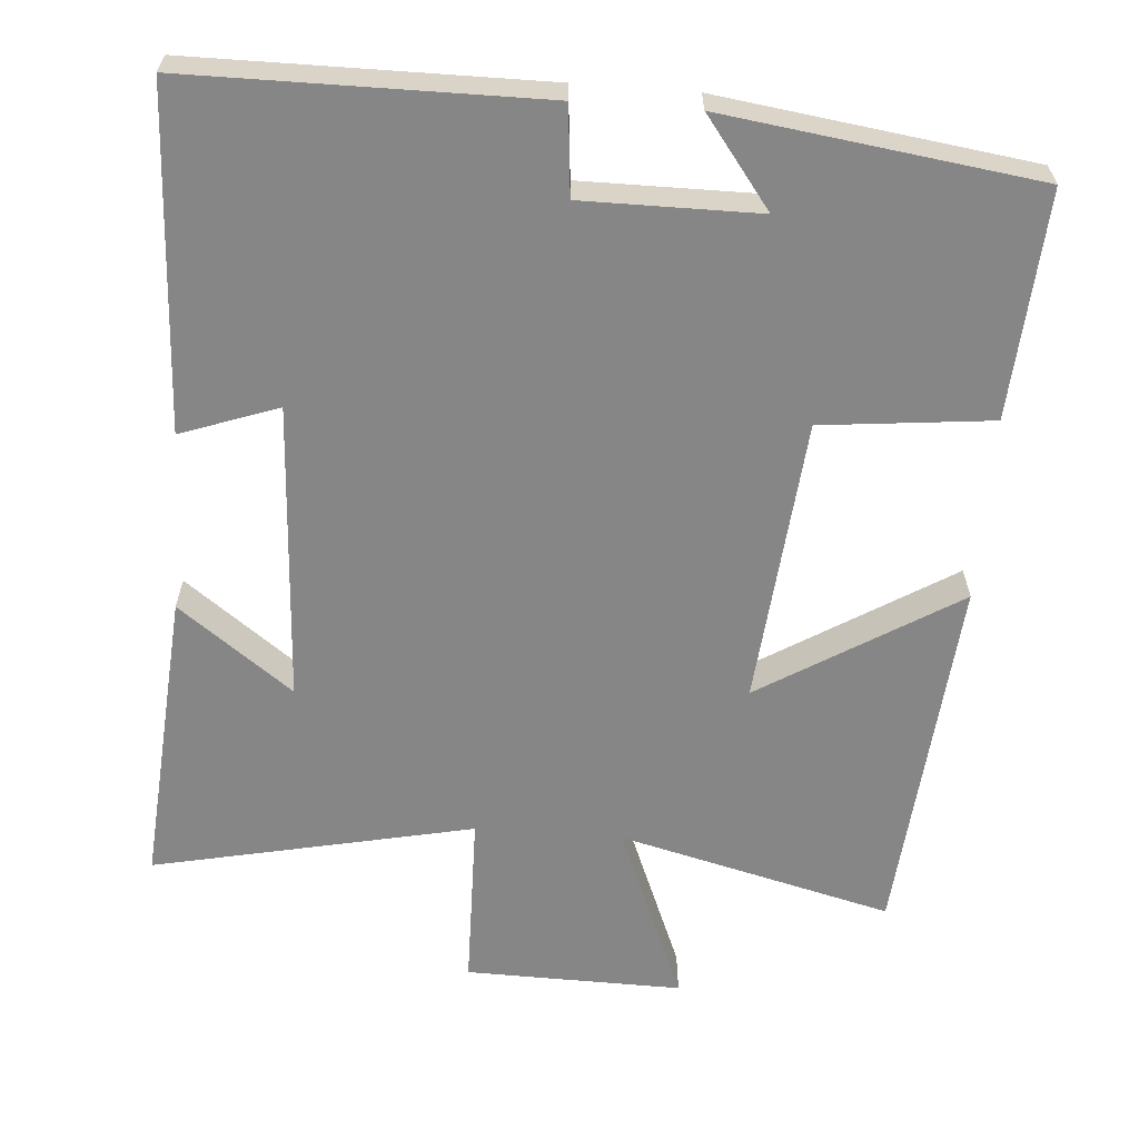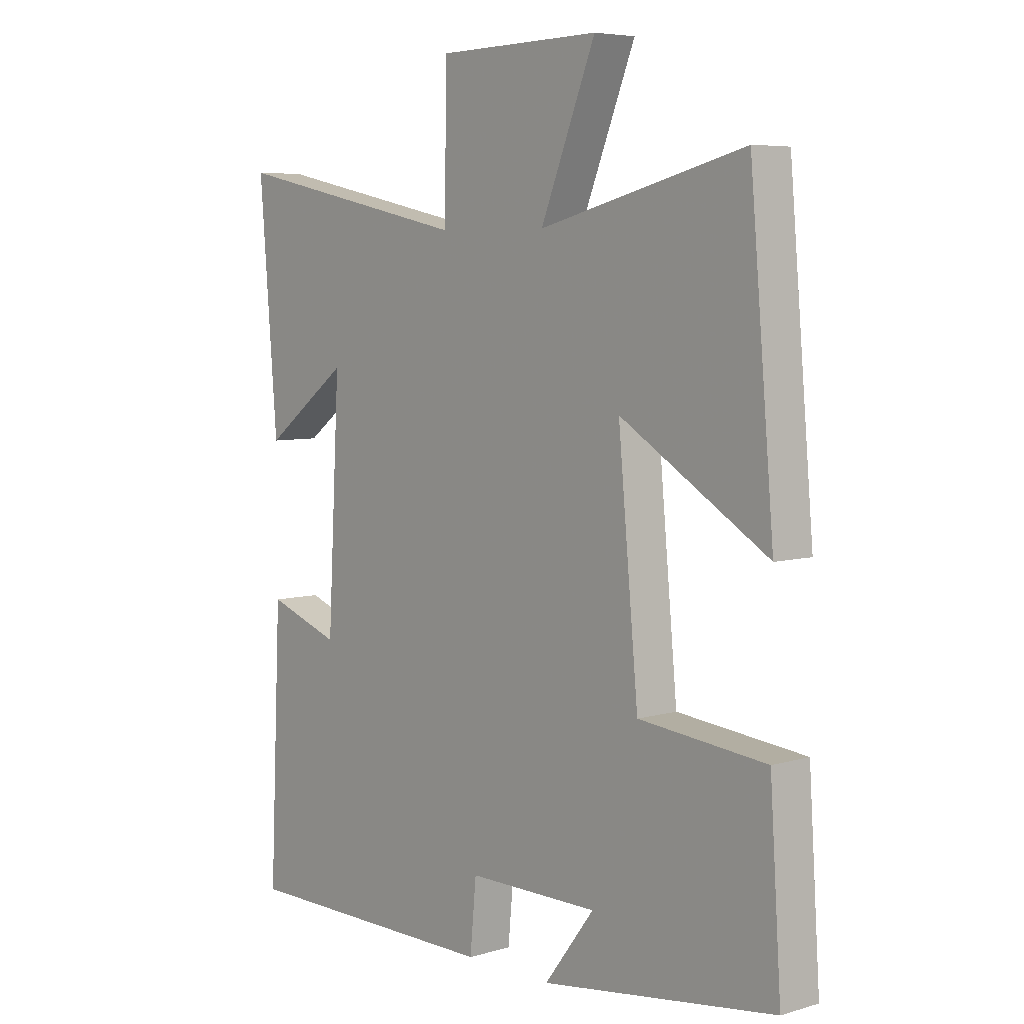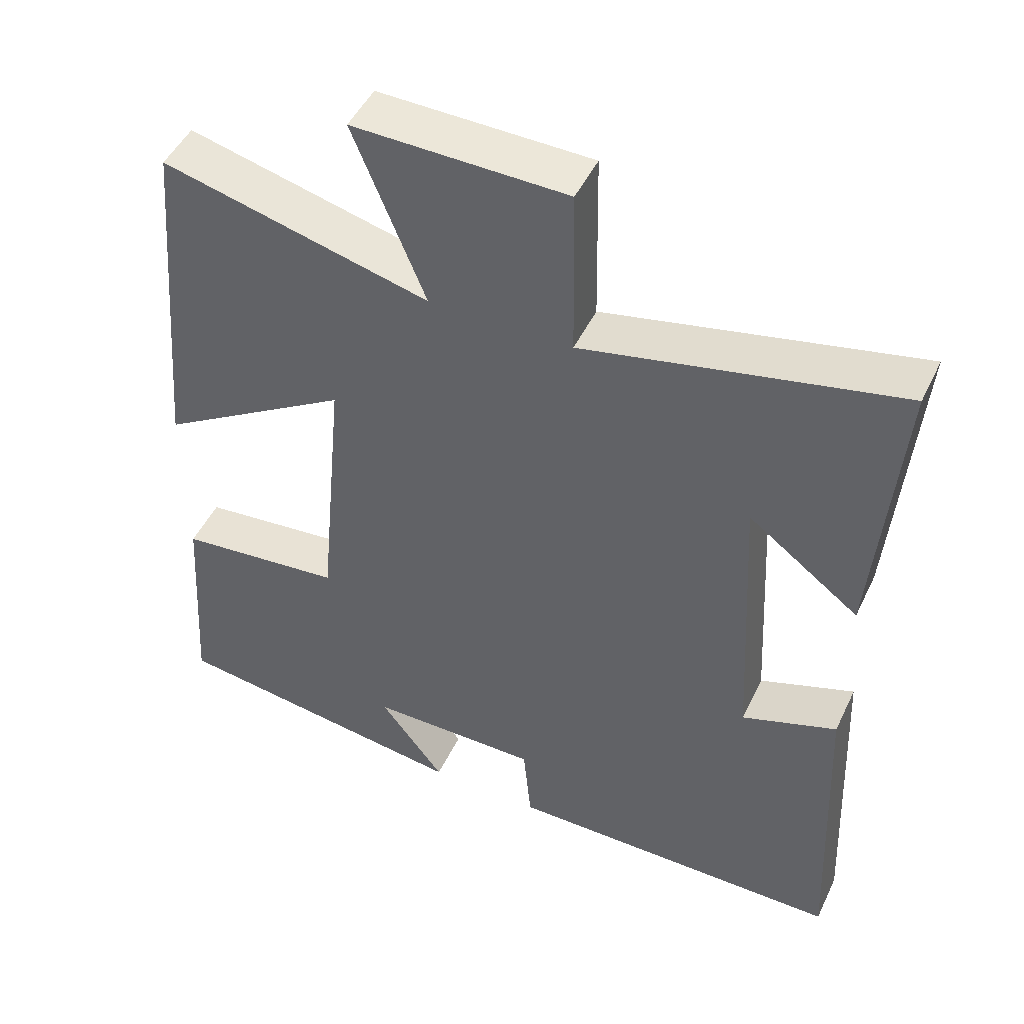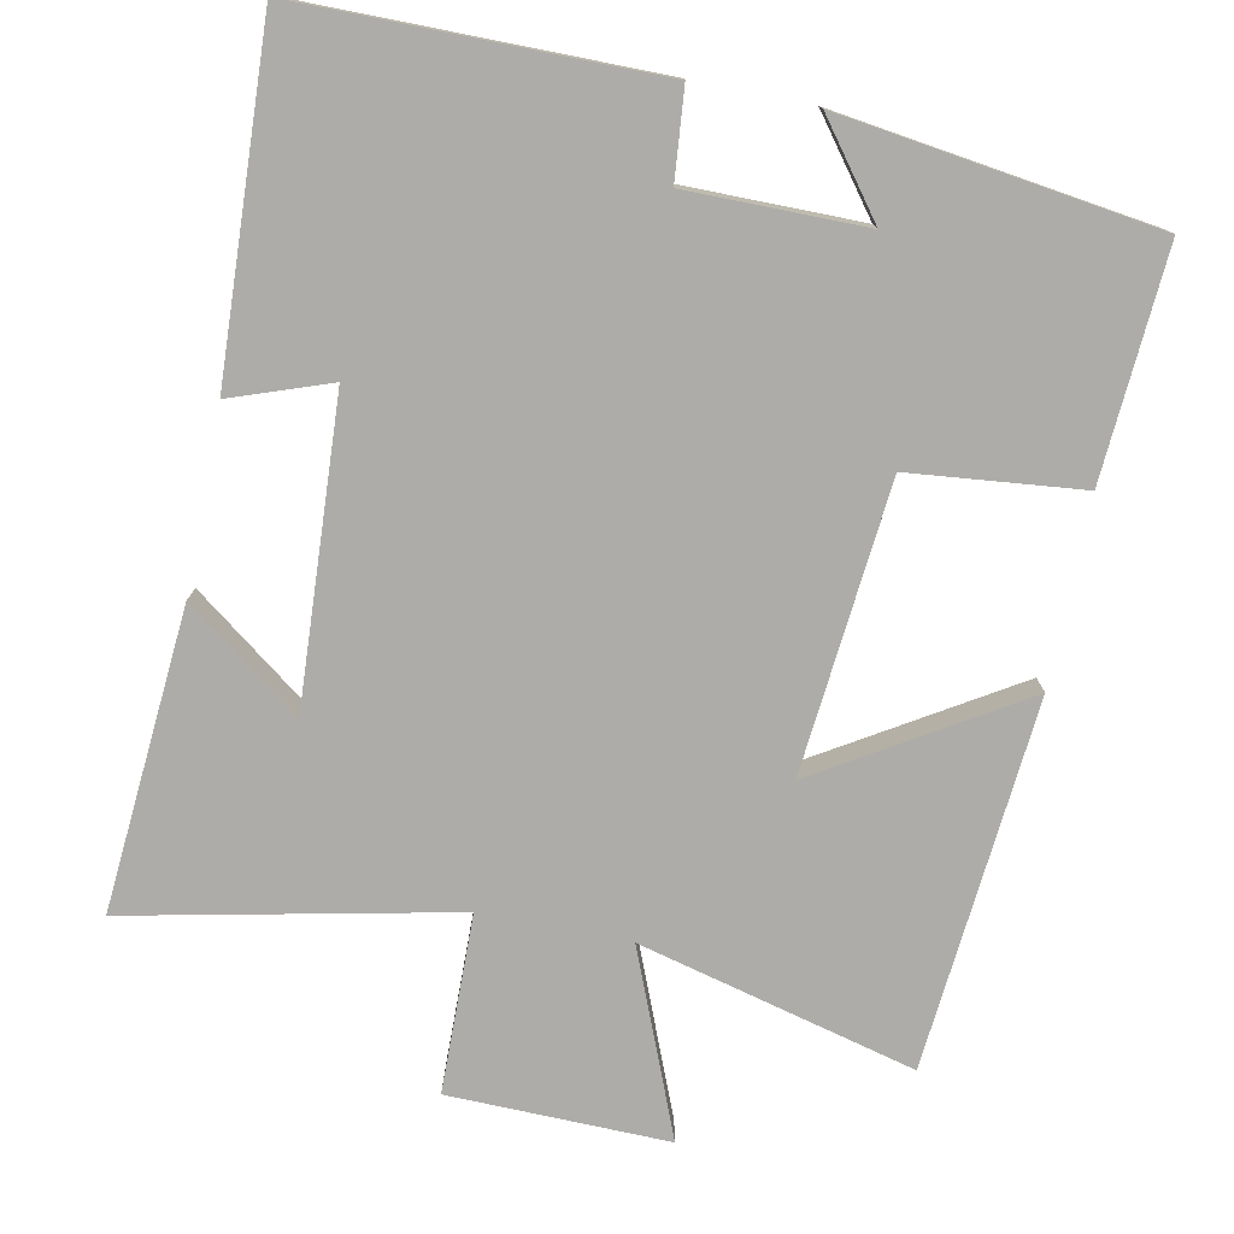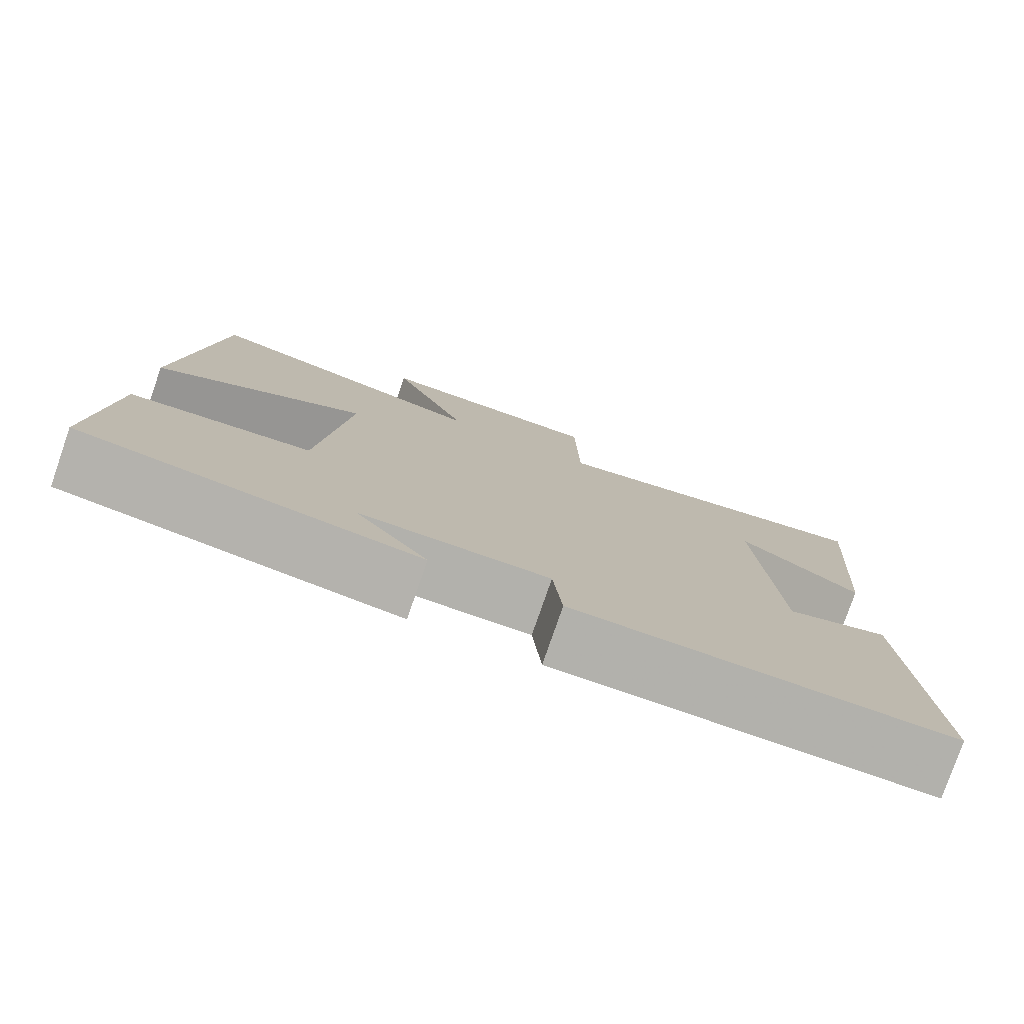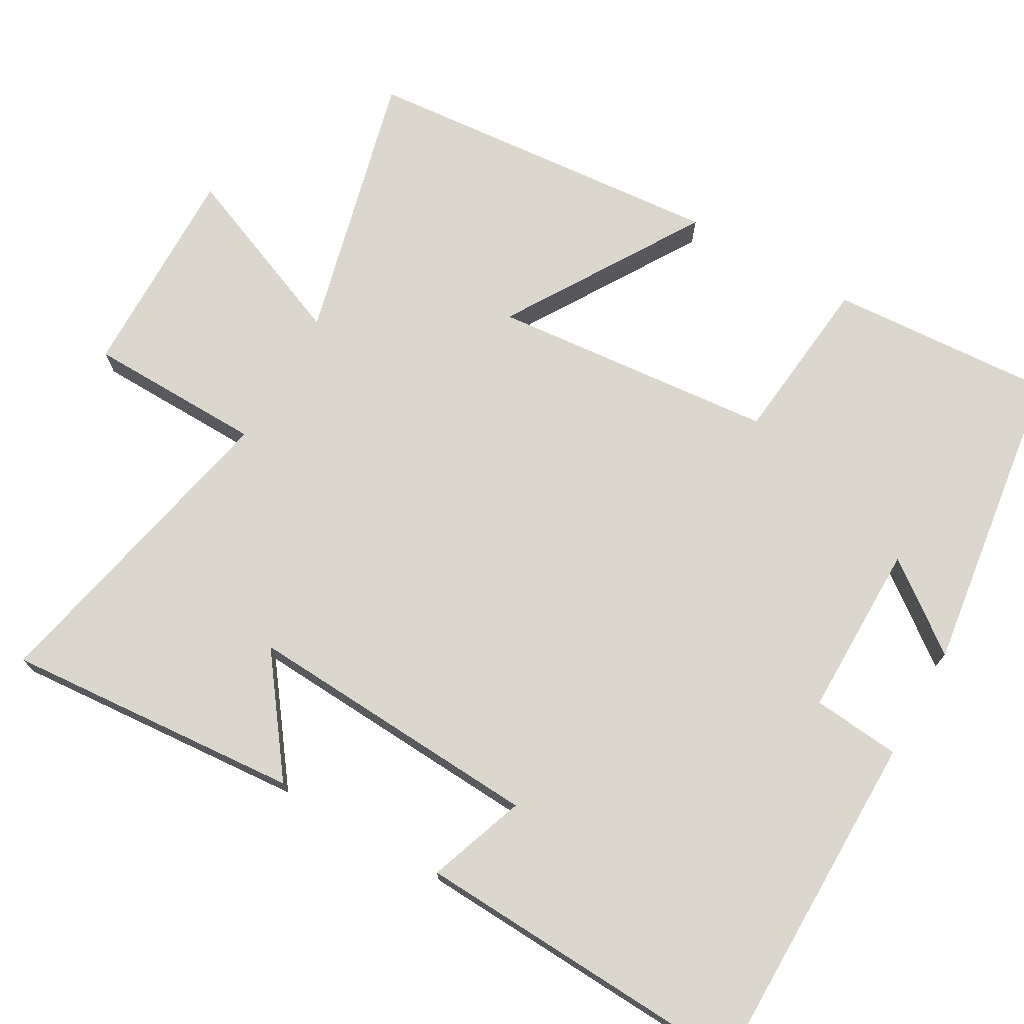
<metadata>
{"format":"obj","ext":"obj","renderer":"f3d","projection":"perspective","resolution":1024,"background":"white","views":[{"elev":-62.1,"azim":175.8,"up":"+Y"},{"elev":6.0,"azim":-131.4,"up":"+Z"},{"elev":48.1,"azim":24.8,"up":"+Z"},{"elev":-76.8,"azim":168.7,"up":"+Y"},{"elev":-78.9,"azim":-19.1,"up":"+Z"},{"elev":72.9,"azim":119.9,"up":"+Y"}]}
</metadata>
<code>
v -0.457 0.07 0.593
v -0.092 0.07 0.5
v -0.19 0.07 0.742
v 0.1 0.07 0.736
v 0.104 0.07 0.5
v 0.532 0.07 0.59
v 0.5 0.07 0.192
v 0.348 0.07 0.306
v 0.37 0.07 -0.094
v 0.5 0.07 -0.048
v 0.521 0.07 -0.499
v 0.053 0.07 -0.5
v 0.042 0.07 -0.382
v -0.192 0.07 -0.382
v -0.103 0.07 -0.5
v -0.52 0.07 -0.442
v -0.5 0.07 -0.14
v -0.273 0.07 -0.117
v -0.237 0.07 0.265
v -0.5 0.07 0.104
v -0.457 0 0.593
v -0.092 0 0.5
v -0.19 0 0.742
v 0.1 0 0.736
v 0.104 0 0.5
v 0.532 0 0.59
v 0.5 0 0.192
v 0.348 0 0.306
v 0.37 0 -0.094
v 0.5 0 -0.048
v 0.521 0 -0.499
v 0.053 0 -0.5
v 0.042 0 -0.382
v -0.192 0 -0.382
v -0.103 0 -0.5
v -0.52 0 -0.442
v -0.5 0 -0.14
v -0.273 0 -0.117
v -0.237 0 0.265
v -0.5 0 0.104
f 19 20 1 2
f 18 19 2
f 16 17 18
f 14 15 16
f 14 16 18
f 13 14 18 2
f 11 12 13
f 10 11 13
f 9 10 13
f 8 9 13 2
f 5 6 7 8
f 2 3 4 5
f 2 5 8
f 22 21 40 39
f 22 39 38
f 38 37 36
f 36 35 34
f 38 36 34
f 22 38 34 33
f 33 32 31
f 33 31 30
f 33 30 29
f 22 33 29 28
f 28 27 26 25
f 25 24 23 22
f 28 25 22
f 1 21 22 2
f 2 22 23 3
f 3 23 24 4
f 4 24 25 5
f 5 25 26 6
f 6 26 27 7
f 7 27 28 8
f 8 28 29 9
f 9 29 30 10
f 10 30 31 11
f 11 31 32 12
f 12 32 33 13
f 13 33 34 14
f 14 34 35 15
f 15 35 36 16
f 16 36 37 17
f 17 37 38 18
f 18 38 39 19
f 19 39 40 20
f 20 40 21 1

</code>
